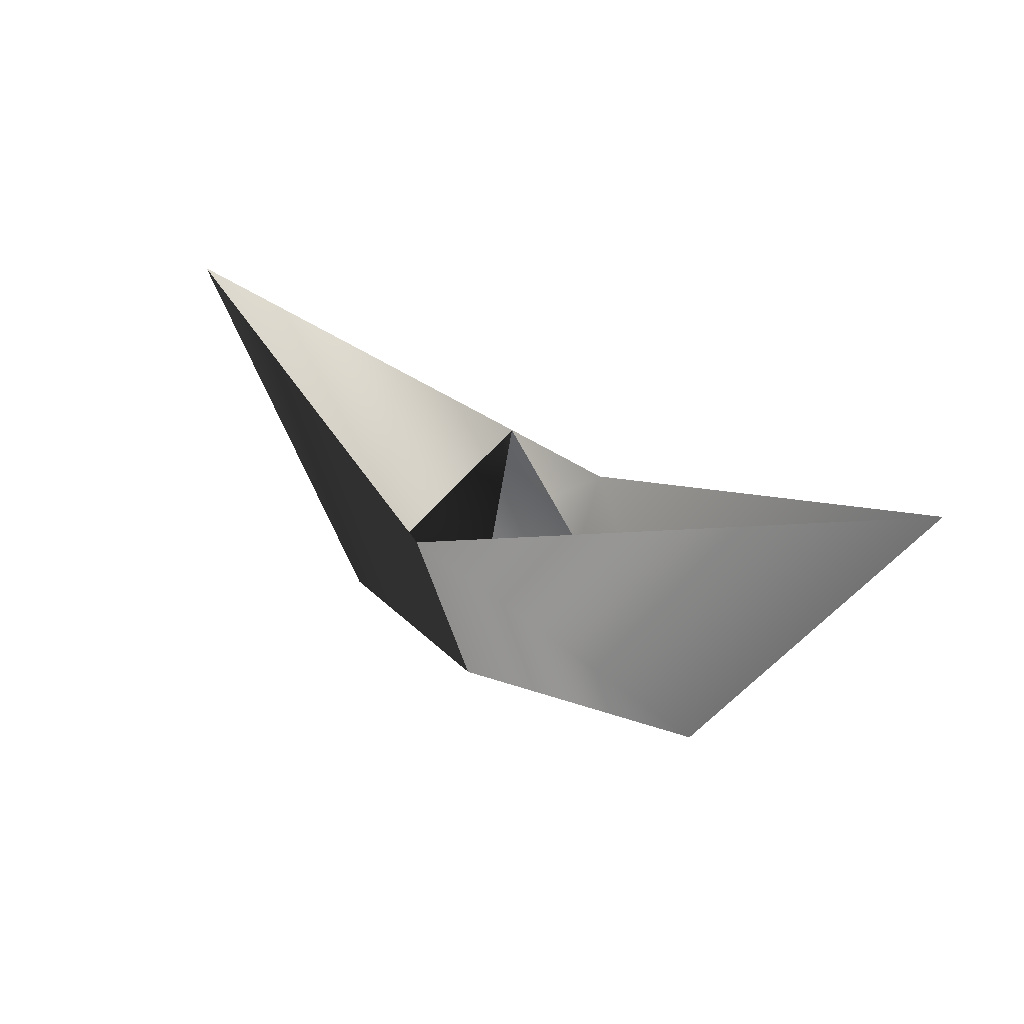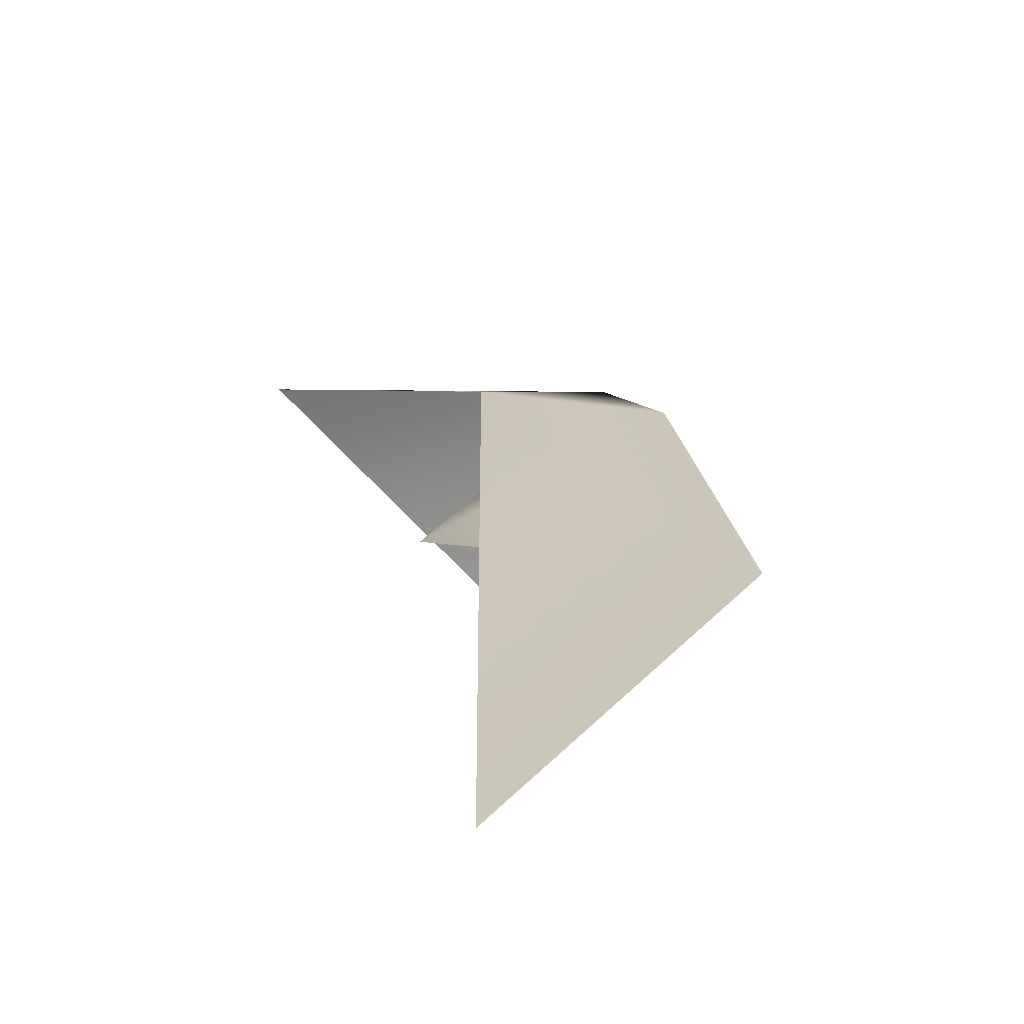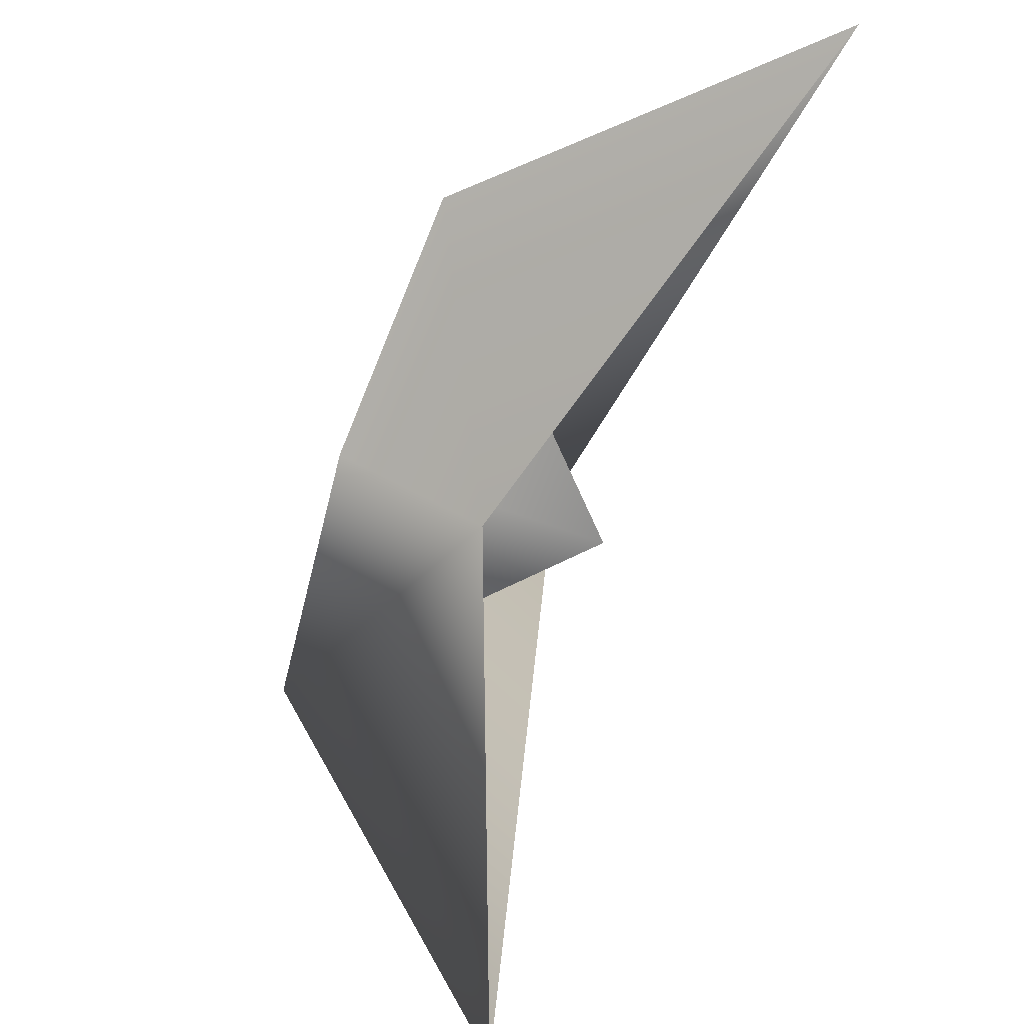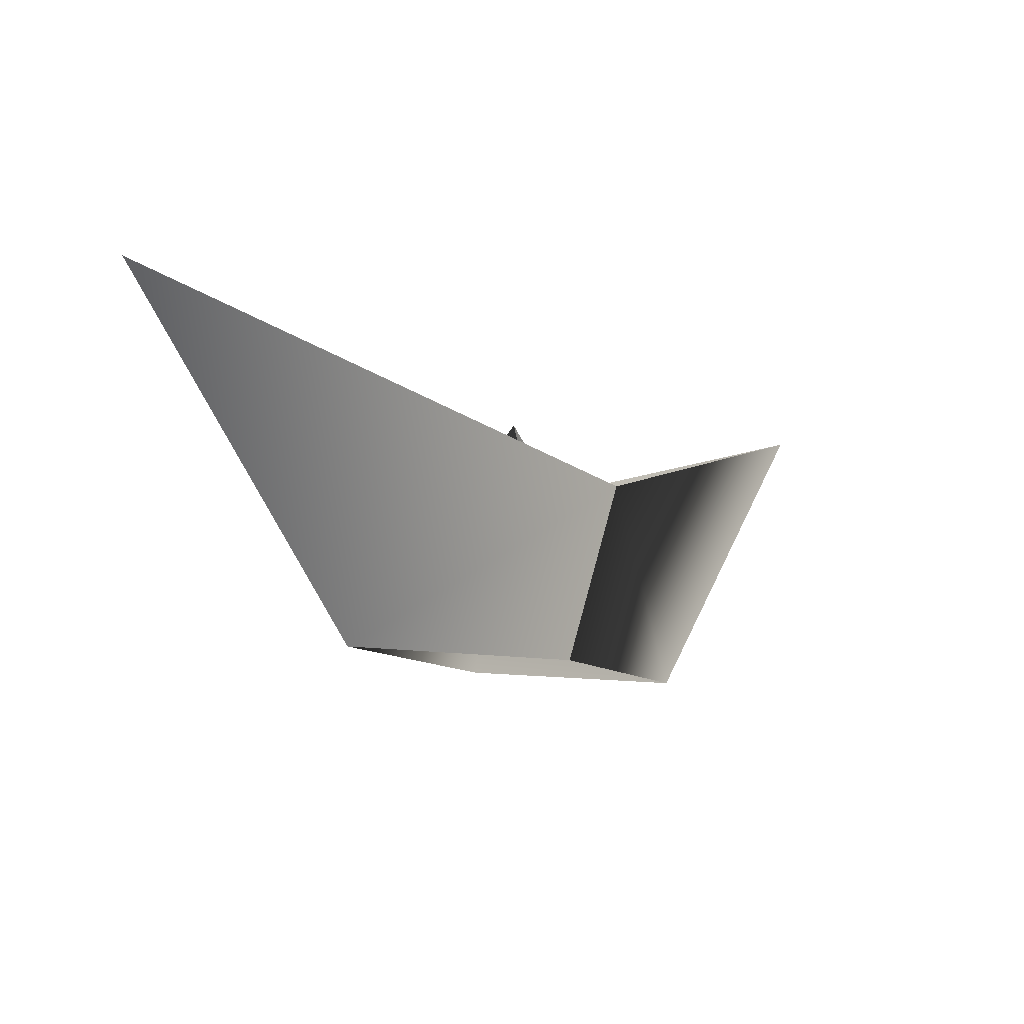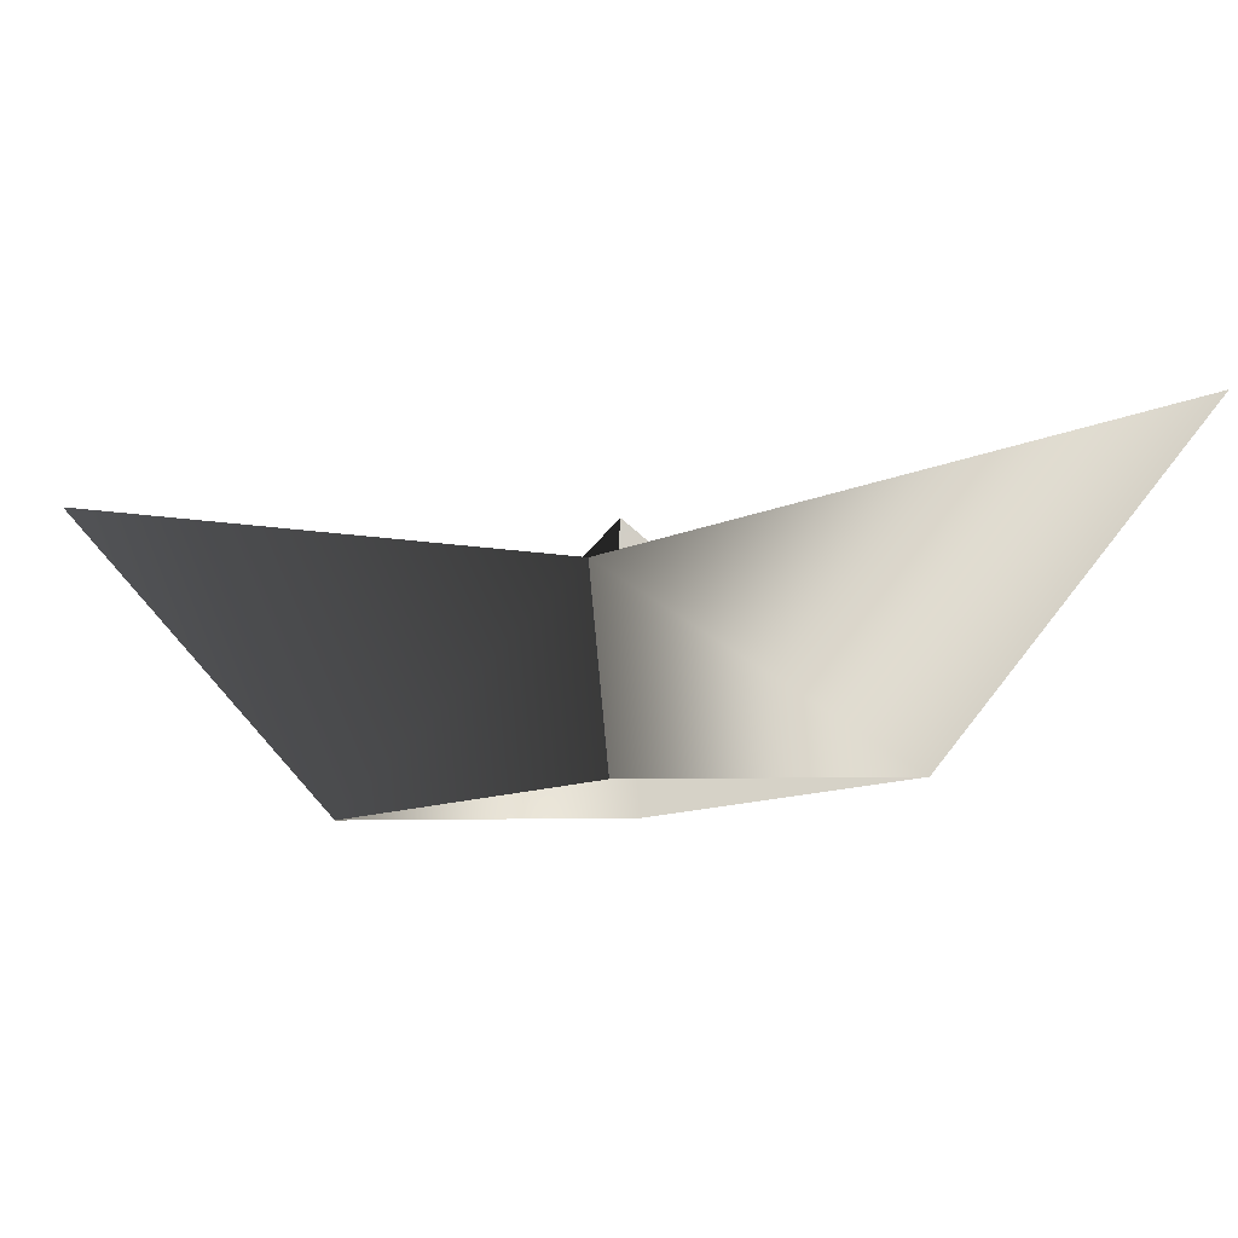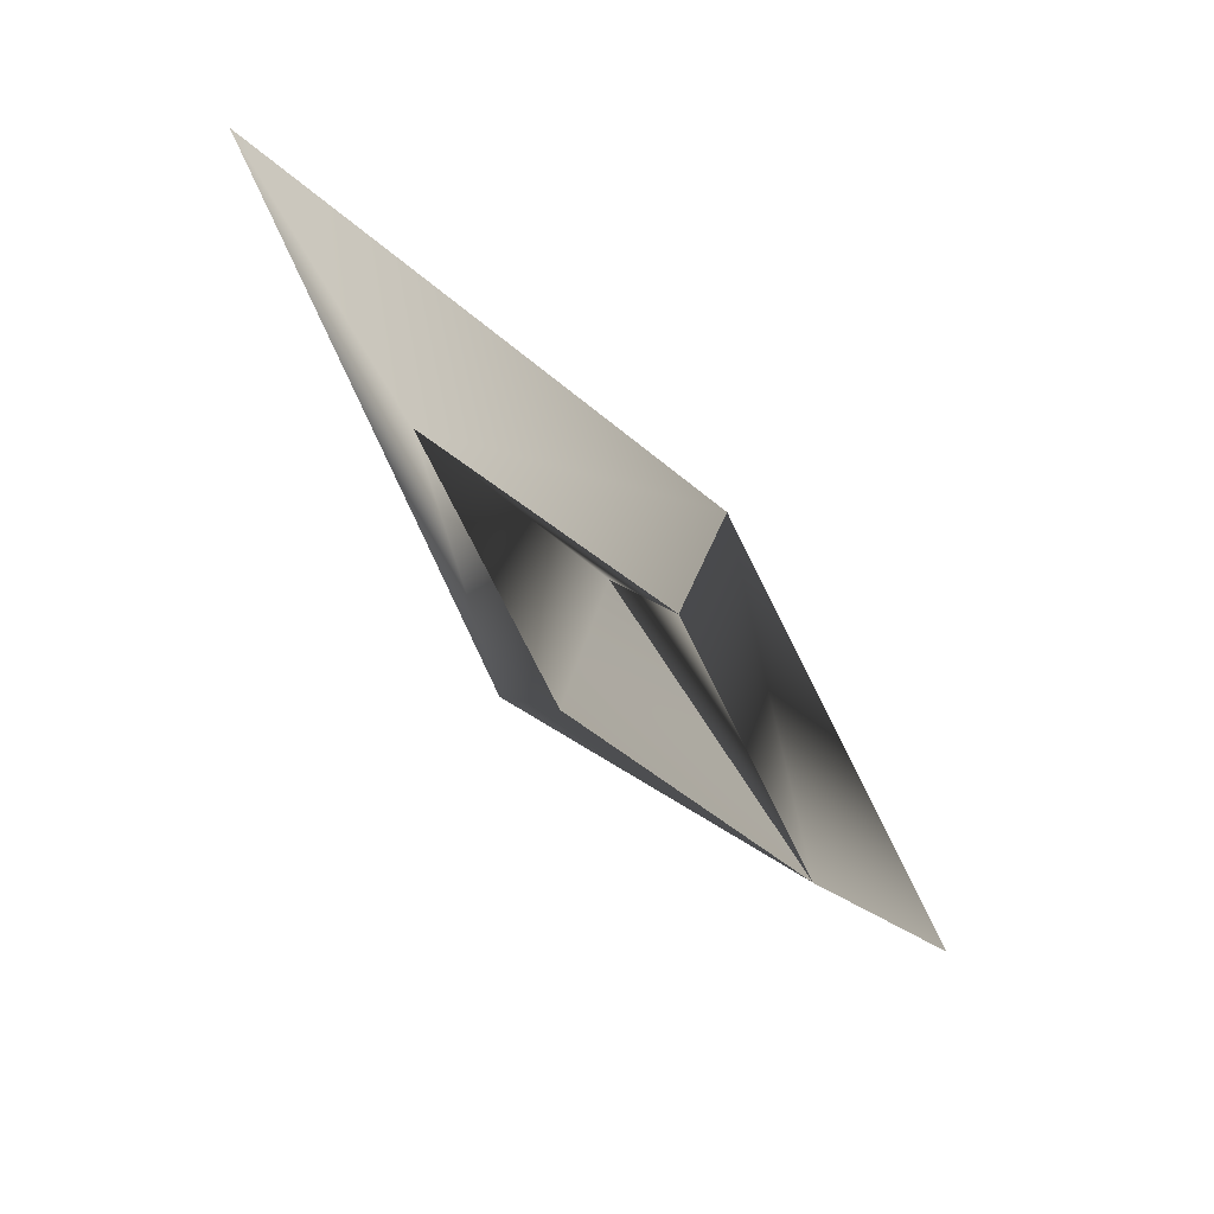
<metadata>
{"format":"obj","ext":"obj","renderer":"f3d","projection":"perspective","resolution":1024,"background":"white","views":[{"elev":24.3,"azim":-94.4,"up":"+Y"},{"elev":61.8,"azim":-108.9,"up":"+Z"},{"elev":59.8,"azim":112.5,"up":"+Z"},{"elev":-11.4,"azim":169.0,"up":"+Y"},{"elev":-18.2,"azim":-128.8,"up":"+Y"},{"elev":-74.1,"azim":169.0,"up":"+Y"}]}
</metadata>
<code>
o
v 1.952 0.1952 -1.589
v 0.3924 0.2353 0.4827
v -0.3924 0.2629 -0.4827
v -1.952 0.303 1.589
v 0.07697 2.762 0.009317
v 0.8652 1.882 1.008
v -0.7634 1.94 -0.9954
v -3.925 3.499 3.284
v 4.117 3.277 -3.261
f 5 1 2
f 5 3 4
f 5 2 4
f 5 3 1
f 6 1 2
f 6 2 4
f 7 3 4
f 7 3 1
f 8 7 4
f 8 6 4
f 9 7 1
f 6 9 1

</code>
